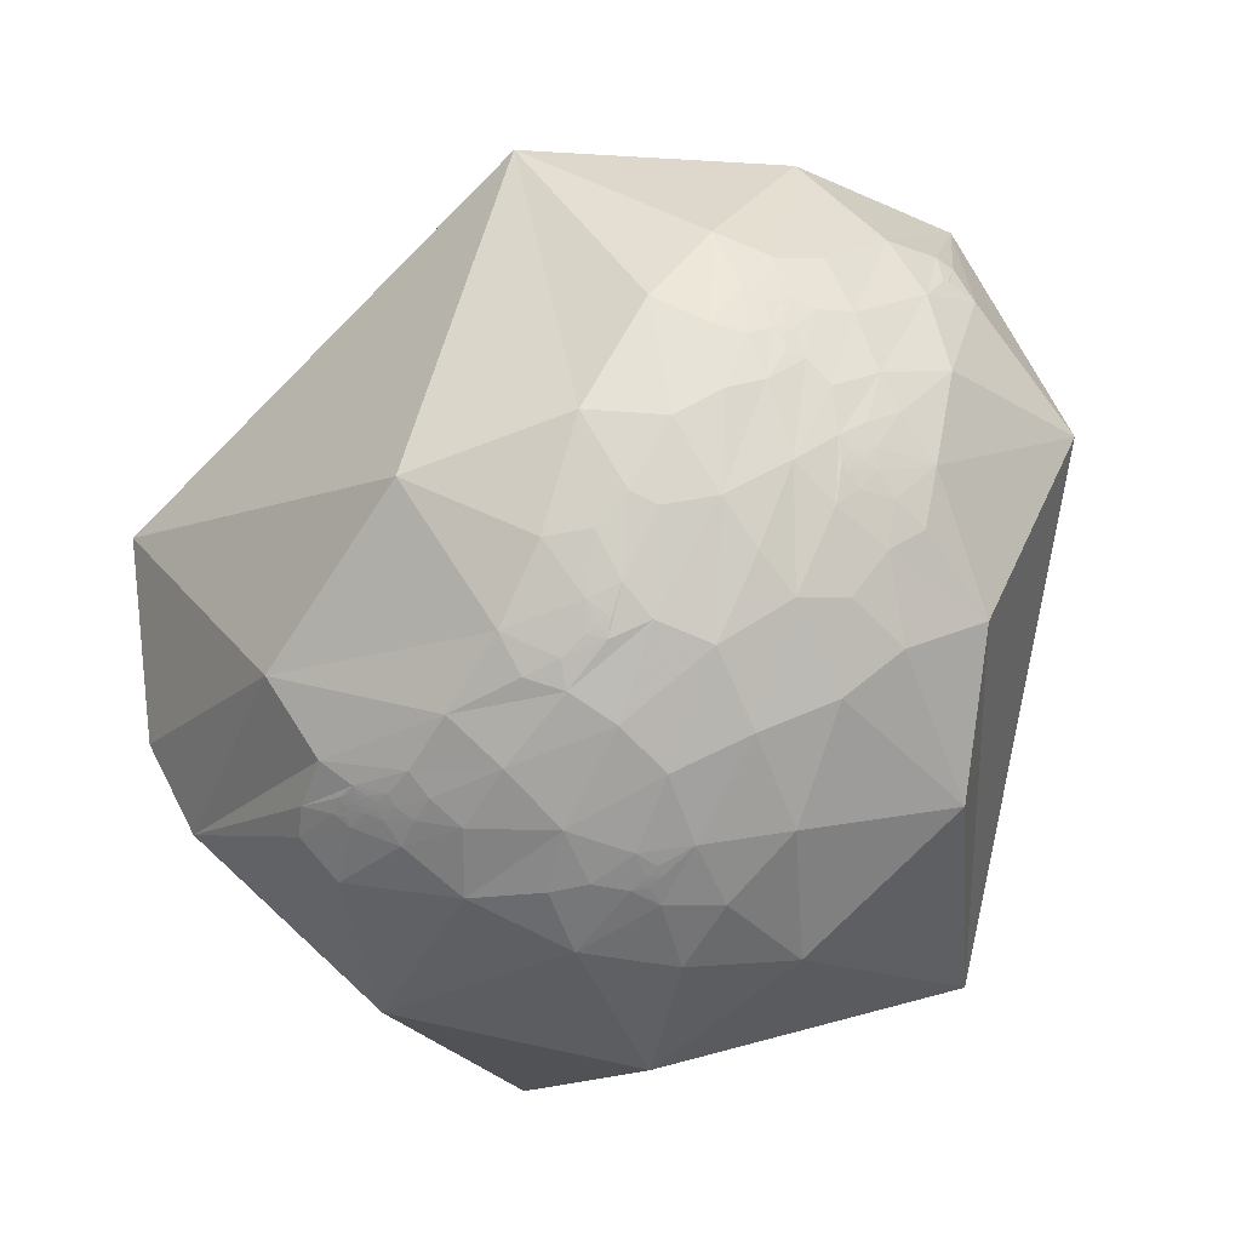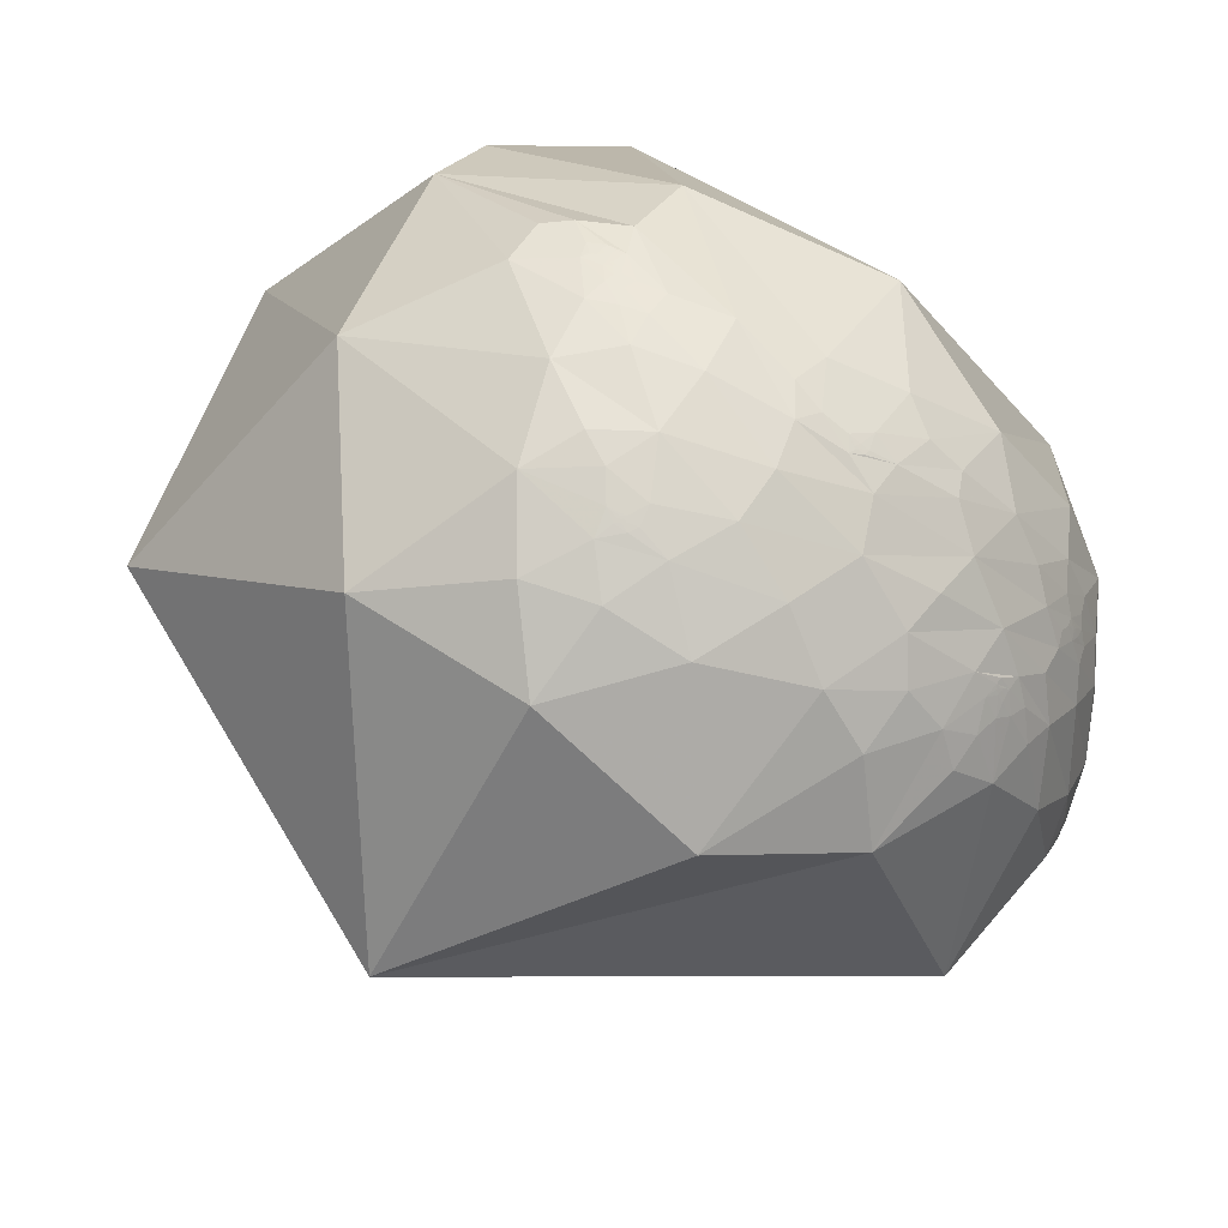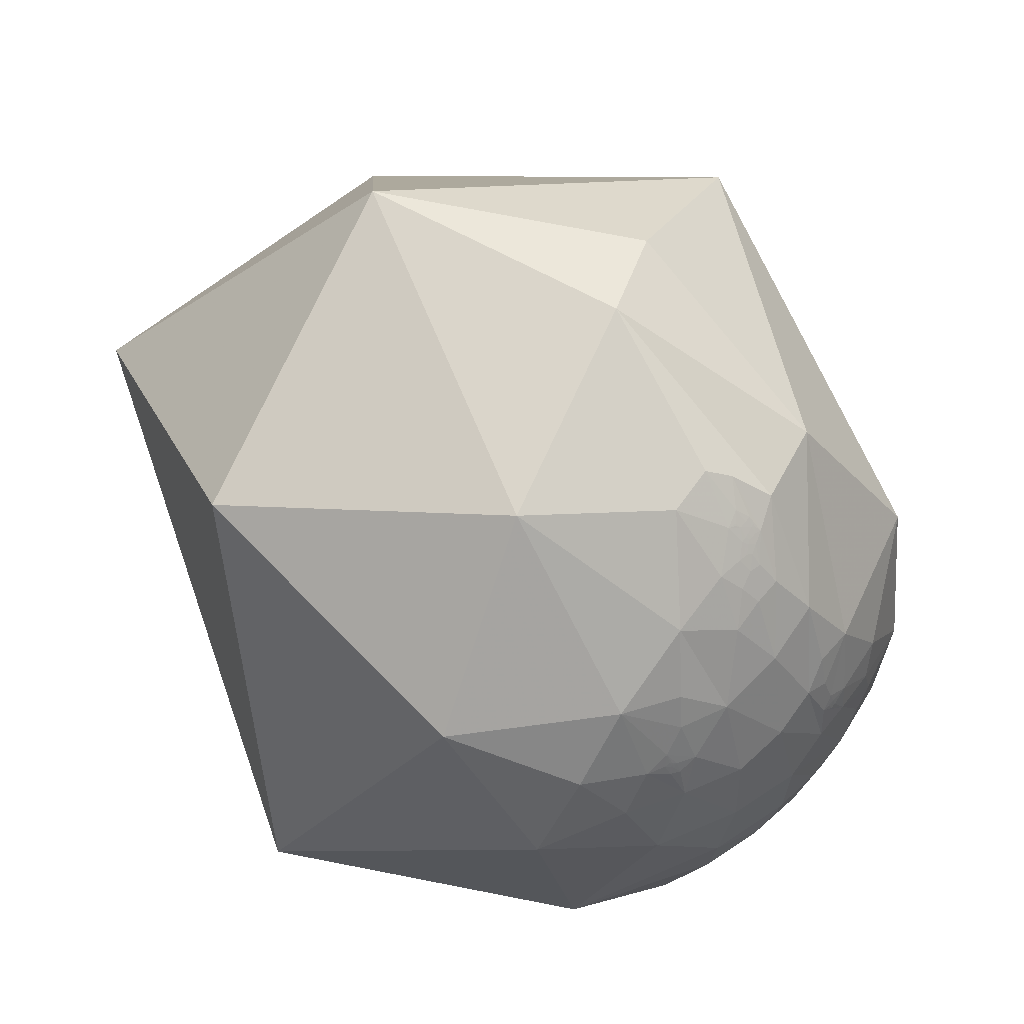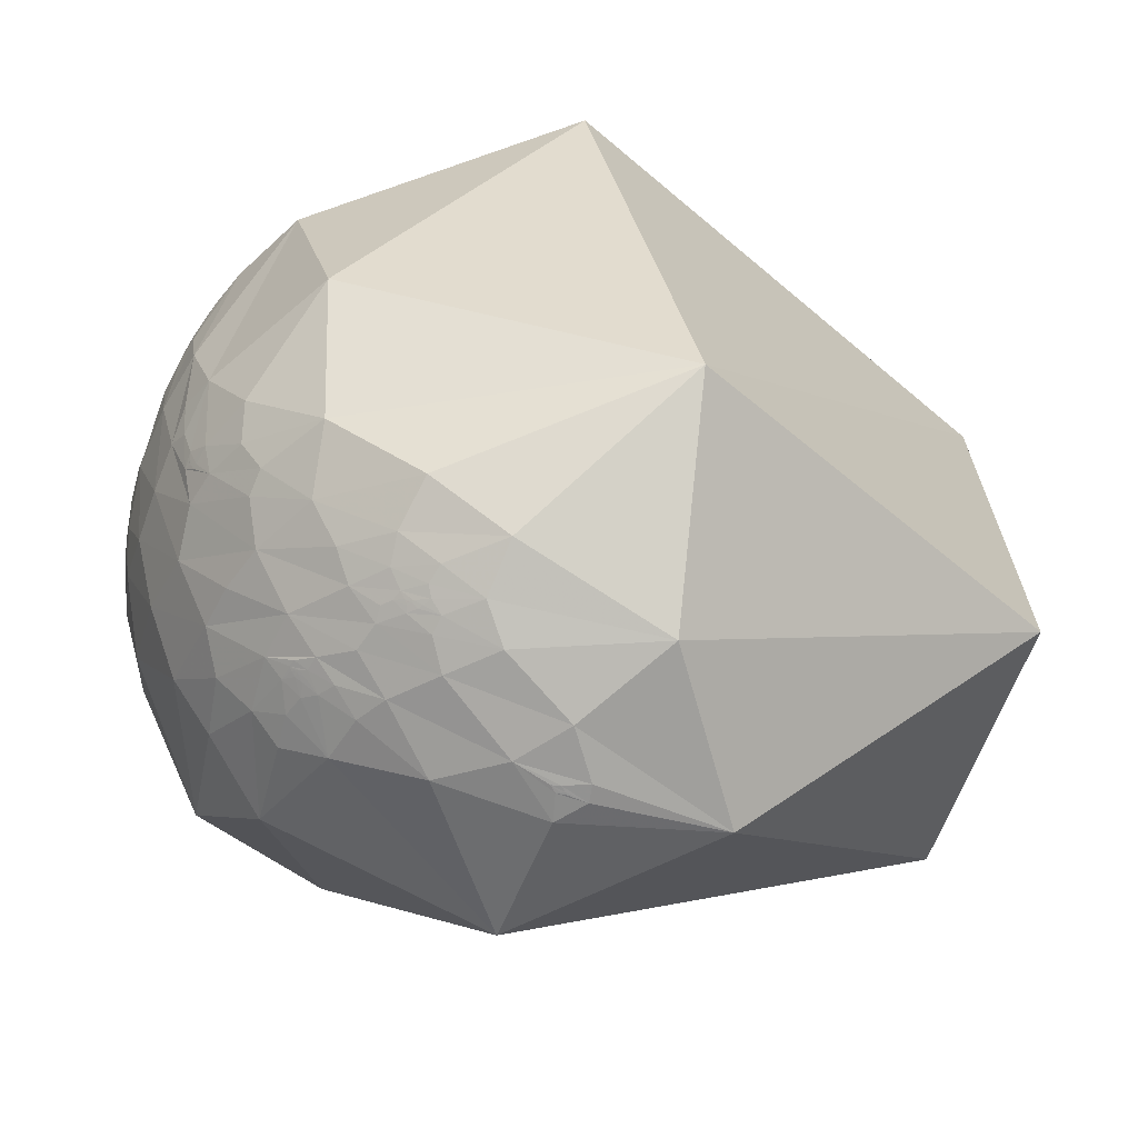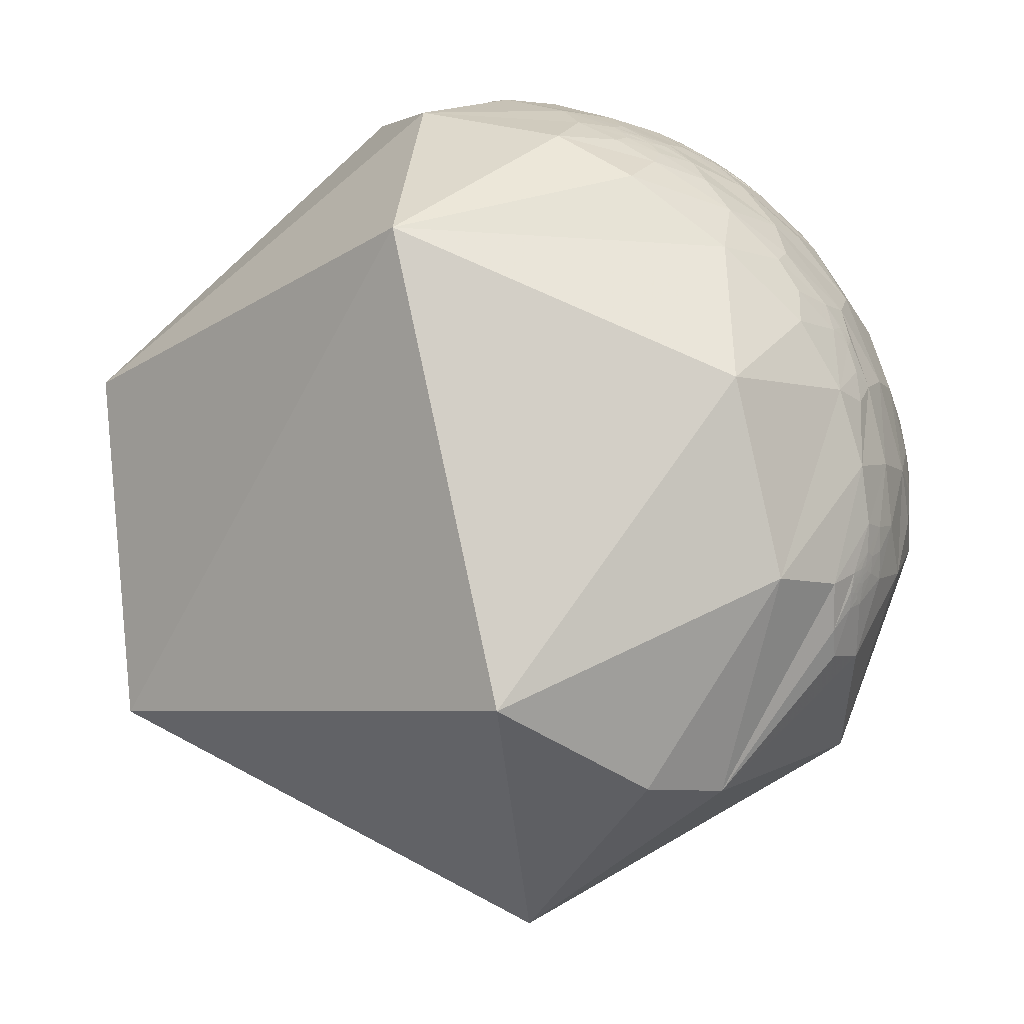
<metadata>
{"format":"obj","ext":"obj","renderer":"f3d","projection":"perspective","resolution":1024,"background":"white","views":[{"elev":37.9,"azim":-40.1,"up":"+Z"},{"elev":-61.5,"azim":-75.6,"up":"+Y"},{"elev":-19.5,"azim":-109.9,"up":"+Y"},{"elev":77.1,"azim":54.0,"up":"+Z"},{"elev":38.8,"azim":-126.2,"up":"+Z"}]}
</metadata>
<code>
v -0.8627 -0.4438 0.2426
v -0.8394 -0.4595 0.2904
v -0.8768 -0.407 0.256
v -0.8924 -0.3916 0.2241
v -0.8158 -0.5212 0.2504
v -0.7016 -0.6583 0.2726
v -0.5864 -0.6703 0.4549
v -0.7474 -0.5522 0.3694
v -0.947 -0.3164 0.05622
v -0.8337 -0.5414 0.1091
v -0.8842 -0.4293 0.184
v -0.9906 0.1028 -0.09062
v -0.9666 -0.2283 0.1166
v -0.7174 0.4273 -0.5502
v -0.4958 -0.2607 -0.8284
v -0.8936 -0.3514 -0.2792
v -0.24 -0.8597 0.4509
v -0.3709 -0.8958 0.2449
v -0.3731 -0.9268 -0.04211
v -0.03922 -0.9842 0.1727
v -0.713 -0.7008 0.02109
v -0.5435 -0.7512 0.3746
v -0.3975 -0.8121 0.4271
v -0.4065 -0.7163 0.5671
v -0.567 -0.8236 -0.01626
v -0.5764 -0.7478 -0.3295
v -0.2535 -0.7483 0.613
v 0.1157 0.3263 -0.9382
v 0.1473 -0.8587 -0.4908
v 0.09743 -0.8806 0.4637
v -0.09691 -0.8657 0.4911
v 0.9184 0.2752 -0.2843
v 0.5682 -0.6353 0.5229
v -0.1604 -0.7902 0.5915
v 0.1144 -0.5577 0.8221
v 0.006595 -0.5483 0.8363
v -0.1408 -0.6114 0.7787
v -0.03796 -0.6159 0.7869
v -0.1123 -0.6925 0.7126
v 0.1194 -0.7062 0.6979
v 0.279 -0.578 0.7669
v 0.1043 -0.6235 0.7748
v 0.3509 -0.4343 0.8296
v 0.4812 -0.4349 0.7611
v 0.4434 -0.4014 0.8014
v 0.4264 -0.4007 0.8109
v -0.9347 -0.2945 0.1992
v -0.9243 -0.3331 0.1863
v -0.925 -0.3211 0.2031
v 0.4949 -0.3607 0.7906
v 0.02748 -0.6181 0.7856
v 0.4573 -0.3874 0.8005
v 0.449 -0.3942 0.8019
v 0.4459 -0.3939 0.8038
v -0.4971 -0.8596 0.1179
v -0.6157 -0.7524 0.2341
v -0.5895 -0.7803 0.209
v -0.53 -0.812 0.2447
v -0.6064 -0.7777 0.1658
v -0.5938 -0.7943 0.1284
v -0.5877 -0.7873 0.1865
v -0.05654 -0.7714 0.6338
v 0.03355 -0.7714 0.6354
v -0.04467 -0.6624 0.7479
v -0.04421 -0.6629 0.7474
v -0.04496 -0.6618 0.7483
v -0.04493 -0.6623 0.7479
v -0.06474 -0.6521 0.7554
v -0.6108 -0.7705 0.1824
v -0.6087 -0.7716 0.1847
v -0.6103 -0.7706 0.1836
v -0.6086 -0.7727 0.1804
v -0.6092 -0.7724 0.1798
v -0.6087 -0.7729 0.1791
v -0.03983 -0.6688 0.7423
v -0.04072 -0.6603 0.7499
v -0.04865 -0.662 0.7479
v -0.04816 -0.6621 0.7479
v -0.04765 -0.6618 0.7481
v -0.04759 -0.6622 0.7478
v -0.04667 -0.662 0.7481
v -0.0477 -0.6632 0.7469
v -0.05251 -0.6677 0.7426
v -0.0551 -0.6914 0.7203
v -0.001793 -0.6831 0.7303
v -0.6091 -0.7723 0.1806
v -0.6098 -0.7715 0.1816
v -0.6136 -0.769 0.1794
v -0.6105 -0.7715 0.179
v -0.01951 -0.6633 0.7481
v -0.04392 -0.6553 0.7541
v -0.05017 -0.6614 0.7484
v -0.02583 -0.6539 0.7561
v -0.06184 -0.6646 0.7447
v -0.04679 -0.6613 0.7487
v -0.05004 -0.6633 0.7466
v -0.04477 -0.6625 0.7477
v -0.04554 -0.6624 0.7478
v -0.04613 -0.6617 0.7484
v -0.6109 -0.7702 0.1831
v -0.6116 -0.7699 0.1823
v -0.6074 -0.7732 0.1822
v -0.6109 -0.77 0.1841
v -0.6105 -0.7685 0.1918
v -0.6013 -0.7763 0.189
v -0.6086 -0.7721 0.1828
v -0.03162 -0.6425 0.7656
v 0.0003845 -0.7237 0.6901
v -0.6322 -0.7581 0.16
v -0.6126 -0.7711 0.1738
v -0.604 -0.7765 0.1794
v -0.6842 -0.7088 0.1719
v 0.01814 -0.6538 0.7565
v 0.1902 0.9412 -0.2793
v -0.7854 0.5661 0.2502
v -0.8777 -0.3903 0.2781
v -0.925 -0.2481 0.2876
v -0.9072 -0.3238 0.2686
v -0.8492 -0.4128 0.3292
v -0.9562 -0.228 0.1833
v -0.9208 -0.08855 0.3797
v -0.9573 0.289 -0.003782
v -0.6616 -0.1563 0.7334
v -0.4776 -0.6332 0.609
v -0.6331 -0.588 0.5034
v -0.6767 -0.4554 0.5785
v -0.5593 -0.4304 0.7085
v -0.3964 -0.3381 0.8536
v -0.4866 -0.4875 0.725
v -0.2803 -0.4499 0.848
v -0.4112 -0.4879 0.77
v -0.3825 -0.5368 0.752
v -0.03251 0.2945 0.9551
v -0.2863 -0.5876 0.7568
v -0.2756 -0.6748 0.6847
v 0.3622 -0.05959 0.9302
v 0.6984 0.6624 0.2711
v -0.1678 -0.254 0.9525
v 0.02956 -0.1982 0.9797
v -0.1742 -0.4665 0.8672
v -0.1162 -0.3607 0.9254
v -0.09753 -0.4911 0.8656
v 0.1495 -0.4489 0.881
v -0.006732 -0.4924 0.8704
v 0.09143 -0.3035 0.9484
v 0.1854 -0.3311 0.9252
v -0.01394 -0.3331 0.9428
v 0.3704 -0.3051 0.8773
v 0.4397 -0.385 0.8115
v 0.6937 -0.1614 0.7019
v 0.4723 -0.3365 0.8147
v -0.9237 -0.302 0.2356
v 0.4529 -0.3858 0.8038
v -0.07161 -0.4102 0.9092
v -0.6785 -0.5214 0.5174
v -0.7837 -0.44 0.4385
v -0.4922 -0.5685 0.6592
v -0.5355 -0.5766 0.6171
v -0.5336 -0.5871 0.6088
v 0.005177 -0.4174 0.9087
v 0.005006 -0.4176 0.9086
v 0.005168 -0.4179 0.9085
v 0.005297 -0.4169 0.9089
v -0.5504 -0.5864 0.5943
v -0.5504 -0.5866 0.5941
v -0.5499 -0.5868 0.5944
v -0.5485 -0.587 0.5954
v -0.5496 -0.5863 0.5951
v -0.5491 -0.5852 0.5966
v -0.5493 -0.586 0.5958
v -0.5488 -0.5859 0.5963
v 0.005481 -0.4121 0.9111
v 0.009285 -0.4169 0.9089
v 0.002933 -0.4194 0.9078
v 0.00244 -0.4194 0.9078
v 0.001641 -0.4205 0.9073
v 0.003702 -0.4187 0.9081
v 0.002852 -0.419 0.908
v 0.02667 -0.3843 0.9228
v -0.02385 -0.4205 0.907
v -0.00628 -0.4233 0.906
v -0.0009142 -0.4244 0.9055
v 0.003772 -0.4195 0.9078
v -0.5491 -0.5861 0.5958
v -0.5505 -0.5853 0.5953
v -0.5533 -0.5847 0.5934
v -0.01982 -0.4419 0.8969
v 0.02562 -0.403 0.9148
v 0.00577 -0.4268 0.9043
v 0.02396 -0.4143 0.9098
v -0.0008103 -0.4217 0.9067
v 0.005032 -0.4174 0.9087
v 0.00444 -0.4178 0.9085
v 0.004265 -0.4187 0.9081
v -0.5511 -0.5862 0.5939
v -0.5478 -0.586 0.5971
v -0.5463 -0.5827 0.6017
v -0.5504 -0.5868 0.5939
v -0.5494 -0.5887 0.593
v -0.5433 -0.5855 0.6017
v -0.5508 -0.5419 0.6348
v -0.5534 -0.5817 0.5961
v -0.5486 -0.5866 0.5958
v -0.02758 -0.4659 0.8844
v 0.01652 -0.4365 0.8995
v 0.0633 -0.3867 0.9201
v 0.000752 -0.3721 0.9282
v -0.5733 -0.5697 0.5888
v -0.5505 -0.599 0.5815
v -0.5509 -0.5743 0.6056
v -0.6208 -0.5575 0.5512
v 0.07954 -0.4216 0.9033
v -0.8989 -0.3527 0.2599
v -0.9082 -0.3316 0.2553
v -0.92 -0.327 0.2161
v -0.9221 -0.3137 0.2265
v -0.9069 -0.3404 0.2483
v -0.915 -0.3219 0.2432
v -0.9173 -0.3243 0.2311
v -0.9119 -0.3354 0.2364
v -0.8945 -0.3769 0.2405
v -0.9076 -0.3547 0.2246
v -0.9101 -0.3437 0.2316
v -0.8921 -0.3732 0.2546
v -0.9014 -0.3539 0.2494
v -0.9028 -0.3564 0.2405
v -0.9062 -0.3463 0.2427
v -0.9078 -0.3455 0.2379
v -0.9227 -0.3249 0.2076
v -0.9231 -0.3265 0.2033
v -0.9172 -0.3134 0.2461
v -0.914 -0.3182 0.2516
v -0.7385 -0.6576 0.1487
v 0.00213 -0.4188 0.9081
f 1 2 3
f 4 1 3
f 8 5 6
f 9 10 11
f 12 9 13
f 11 5 1
f 10 6 5
f 14 15 16
f 20 17 18
f 16 21 10
f 22 23 24
f 25 21 26
f 26 19 25
f 18 17 23
f 23 17 27
f 28 29 15
f 31 17 20
f 29 20 19
f 29 28 32
f 31 34 17
f 27 17 34
f 38 35 36
f 27 34 39
f 39 38 37
f 33 40 30
f 33 41 40
f 41 42 40
f 45 46 43
f 43 35 41
f 41 44 43
f 47 48 49
f 4 48 11
f 44 50 45
f 42 41 35
f 45 50 52
f 45 52 53
f 45 54 46
f 55 19 18
f 56 57 58
f 59 60 61
f 62 30 63
f 62 39 34
f 66 67 64
f 2 1 5
f 39 68 38
f 69 70 71
f 72 73 74
f 76 66 65
f 77 78 79
f 80 79 78
f 80 81 79
f 80 78 82
f 75 83 84
f 89 86 87
f 75 90 76
f 91 92 76
f 76 93 91
f 94 83 92
f 92 91 94
f 92 95 76
f 83 96 92
f 65 97 98
f 96 83 82
f 67 66 98
f 98 97 67
f 95 66 76
f 98 66 81
f 65 98 82
f 95 99 66
f 99 95 81
f 69 100 101
f 72 102 86
f 103 104 88
f 102 105 70
f 58 60 55
f 101 103 88
f 74 102 72
f 106 70 87
f 94 91 107
f 93 107 91
f 108 85 84
f 84 94 39
f 109 88 104
f 104 56 109
f 104 57 56
f 61 57 105
f 59 110 109
f 59 61 111
f 104 70 105
f 22 6 56
f 58 23 22
f 21 25 60
f 108 63 40
f 112 21 109
f 112 56 6
f 107 38 68
f 40 42 113
f 14 115 114
f 62 63 108
f 89 74 73
f 100 103 101
f 78 77 82
f 2 116 3
f 117 118 119
f 13 47 120
f 12 117 121
f 12 13 120
f 122 12 121
f 121 115 122
f 121 123 115
f 124 125 7
f 123 126 127
f 127 128 123
f 127 129 128
f 115 14 122
f 130 131 132
f 115 133 114
f 132 124 134
f 134 24 135
f 133 136 137
f 133 123 128
f 128 138 133
f 133 138 139
f 130 140 141
f 141 139 138
f 114 137 32
f 134 135 37
f 144 37 36
f 37 144 142
f 142 140 134
f 136 133 139
f 145 146 136
f 139 147 145
f 143 148 146
f 151 149 50
f 143 35 43
f 43 148 143
f 152 120 47
f 50 149 153
f 149 43 46
f 154 141 140
f 54 53 52
f 131 128 129
f 155 156 125
f 157 158 159
f 147 139 141
f 162 163 160
f 164 165 166
f 164 167 168
f 169 170 171
f 173 172 163
f 174 175 176
f 174 177 178
f 172 179 180
f 176 182 183
f 168 184 185
f 180 187 181
f 172 188 179
f 173 182 189
f 173 190 188
f 182 181 187
f 173 183 182
f 182 191 181
f 161 160 192
f 193 162 161
f 161 192 193
f 177 162 193
f 174 183 177
f 176 183 174
f 194 162 177
f 195 165 164
f 169 196 197
f 198 199 167
f 184 171 170
f 186 199 198
f 184 170 185
f 196 200 197
f 198 167 166
f 129 201 157
f 186 164 168
f 185 169 202
f 185 202 186
f 203 196 168
f 187 204 205
f 205 189 187
f 190 206 188
f 180 179 207
f 180 154 142
f 142 187 180
f 208 186 202
f 208 209 199
f 199 159 200
f 197 158 210
f 200 167 199
f 124 132 157
f 131 157 132
f 201 127 126
f 207 179 145
f 211 155 125
f 125 209 211
f 204 144 205
f 212 205 144
f 145 179 206
f 118 214 213
f 170 169 185
f 165 198 166
f 195 198 165
f 160 163 192
f 47 215 216
f 220 217 218
f 4 221 222
f 152 47 216
f 48 222 215
f 220 219 215
f 224 213 225
f 222 226 223
f 213 214 217
f 220 228 227
f 214 218 217
f 225 217 227
f 227 228 226
f 230 229 49
f 152 231 232
f 232 231 218
f 214 118 232
f 218 231 152
f 215 229 230
f 215 230 48
f 4 11 1
f 48 9 11
f 9 48 13
f 9 16 10
f 9 12 16
f 11 10 5
f 12 14 16
f 14 12 122
f 26 16 15
f 16 26 21
f 22 7 6
f 7 22 24
f 55 25 19
f 14 28 15
f 24 27 135
f 26 29 19
f 29 26 15
f 20 29 30
f 27 37 135
f 37 27 39
f 29 33 30
f 30 40 63
f 32 150 33
f 44 41 33
f 44 33 150
f 47 13 48
f 44 150 50
f 54 45 53
f 10 233 6
f 233 10 21
f 112 109 56
f 61 58 57
f 58 61 60
f 59 109 60
f 31 62 34
f 62 31 30
f 35 38 51
f 100 69 71
f 70 69 87
f 92 77 95
f 77 92 96
f 94 84 83
f 90 75 85
f 93 76 90
f 64 67 97
f 83 75 82
f 75 65 82
f 82 98 81
f 95 79 81
f 95 77 79
f 81 80 82
f 96 82 77
f 66 99 81
f 74 110 111
f 102 74 111
f 104 103 70
f 72 86 73
f 73 86 89
f 105 102 111
f 70 103 71
f 86 102 87
f 69 88 87
f 88 69 101
f 110 89 88
f 74 89 110
f 102 70 106
f 102 106 87
f 68 94 107
f 94 68 39
f 113 93 90
f 93 113 107
f 85 113 90
f 62 84 39
f 84 62 108
f 88 109 110
f 57 104 105
f 61 105 111
f 59 111 110
f 22 56 58
f 58 18 23
f 25 55 60
f 233 112 6
f 112 233 21
f 51 107 113
f 51 113 42
f 107 51 38
f 85 40 113
f 103 100 71
f 65 64 97
f 116 2 119
f 117 120 118
f 156 117 119
f 117 156 121
f 117 12 120
f 8 119 2
f 119 8 156
f 125 156 8
f 7 125 8
f 126 121 156
f 121 126 123
f 124 7 24
f 128 130 138
f 130 128 131
f 134 124 24
f 133 115 123
f 130 141 138
f 130 134 140
f 145 136 139
f 137 136 150
f 137 150 32
f 143 36 35
f 148 136 146
f 43 151 148
f 150 136 148
f 150 148 151
f 152 118 120
f 118 116 119
f 43 149 151
f 149 46 153
f 54 153 46
f 153 54 52
f 155 126 156
f 211 209 208
f 159 209 157
f 157 201 158
f 210 201 208
f 201 210 158
f 212 143 146
f 143 212 144
f 204 142 144
f 167 164 166
f 174 178 175
f 175 178 234
f 176 191 182
f 188 172 173
f 190 173 189
f 189 182 187
f 192 163 193
f 181 234 172
f 181 191 234
f 172 234 163
f 162 183 173
f 234 177 193
f 177 234 178
f 191 176 234
f 193 163 234
f 194 183 162
f 183 194 177
f 169 197 202
f 196 171 184
f 200 196 167
f 184 168 196
f 186 195 164
f 198 195 186
f 196 169 171
f 196 203 167
f 167 203 168
f 187 142 204
f 205 190 189
f 190 205 206
f 179 188 206
f 180 207 154
f 186 208 199
f 159 199 209
f 159 158 200
f 158 197 200
f 202 210 208
f 210 202 197
f 125 124 209
f 124 157 209
f 127 201 129
f 126 211 208
f 211 126 155
f 212 206 205
f 212 146 206
f 146 145 206
f 147 154 207
f 176 175 234
f 224 116 213
f 47 49 215
f 221 3 224
f 4 3 221
f 218 152 216
f 48 4 222
f 3 116 224
f 216 215 219
f 226 221 224
f 218 216 219
f 226 224 225
f 222 221 226
f 215 222 223
f 225 213 217
f 223 226 228
f 220 223 228
f 118 152 232
f 229 215 49
f 6 7 8
f 18 19 20
f 27 24 23
f 20 30 31
f 32 33 29
f 36 37 38
f 43 44 45
f 35 51 42
f 64 65 66
f 5 8 2
f 65 75 76
f 84 85 75
f 87 88 89
f 55 18 58
f 60 109 21
f 40 85 108
f 114 28 14
f 134 130 132
f 137 114 133
f 32 28 114
f 37 142 134
f 36 143 144
f 50 150 151
f 153 52 50
f 140 142 154
f 141 154 147
f 160 161 162
f 163 162 173
f 180 181 172
f 185 186 168
f 157 131 129
f 126 208 201
f 145 147 207
f 213 116 118
f 218 219 220
f 215 223 220
f 227 217 220
f 226 225 227
f 49 48 230
f 218 214 232

</code>
